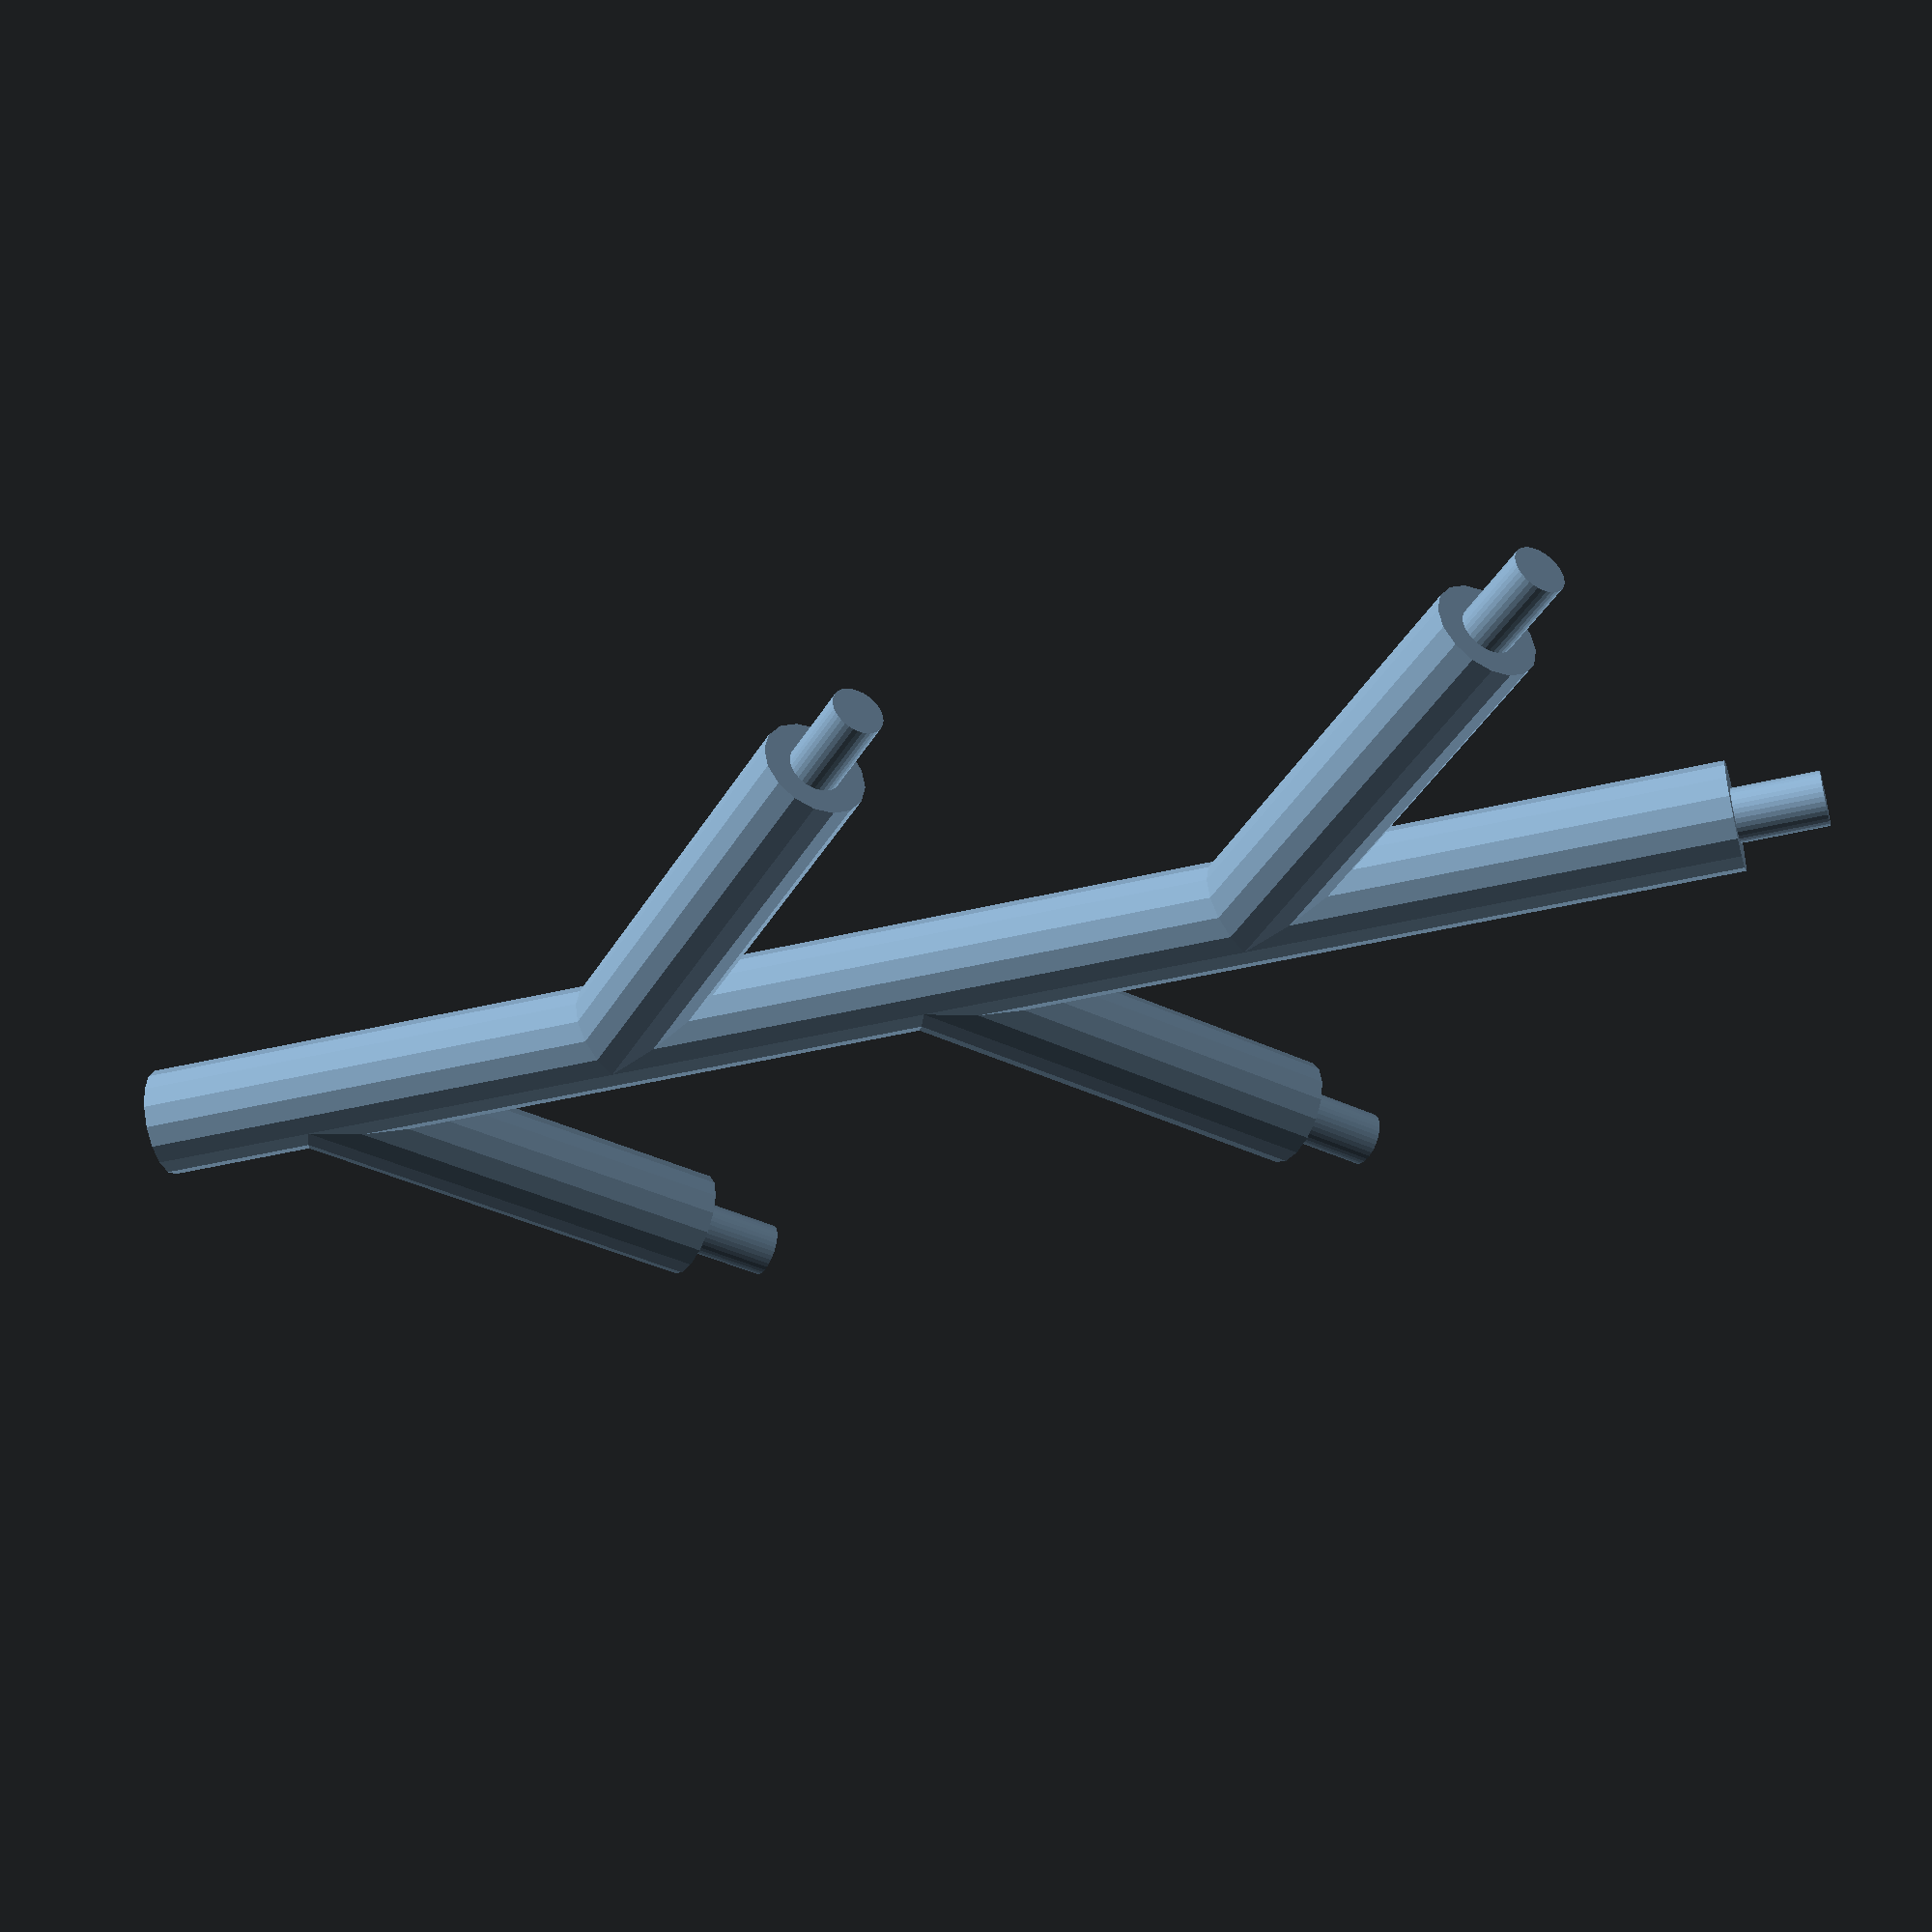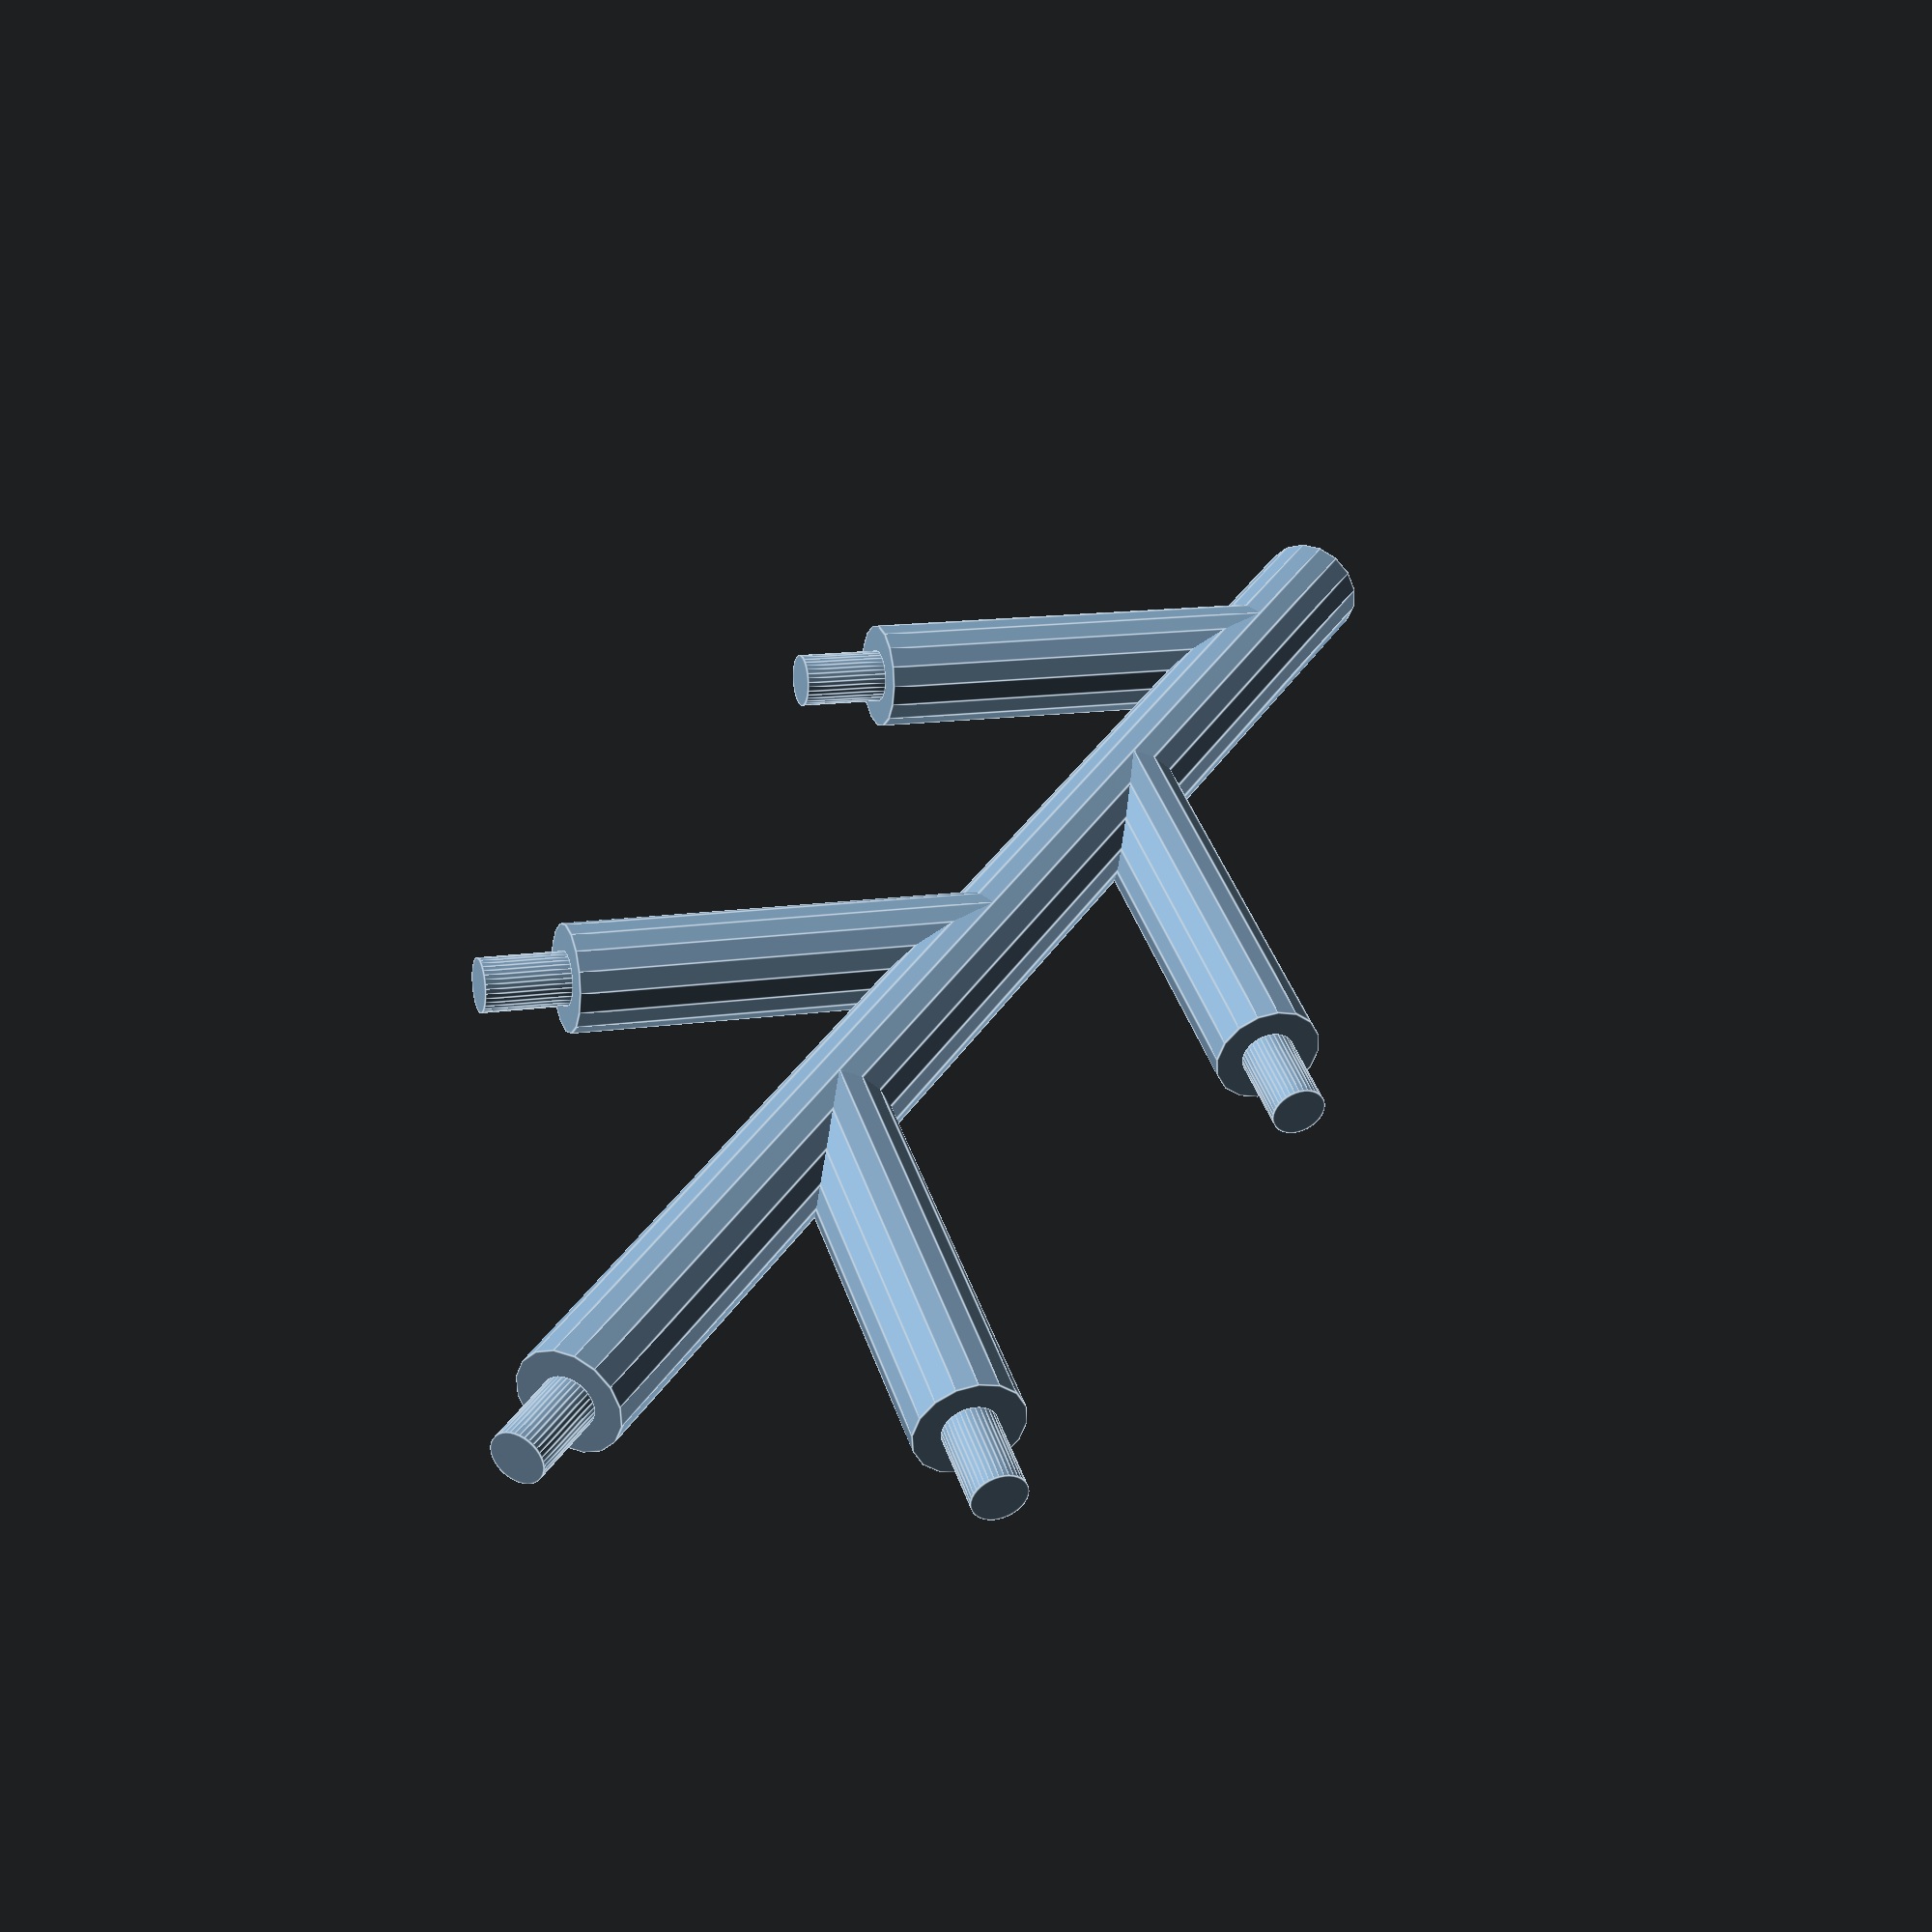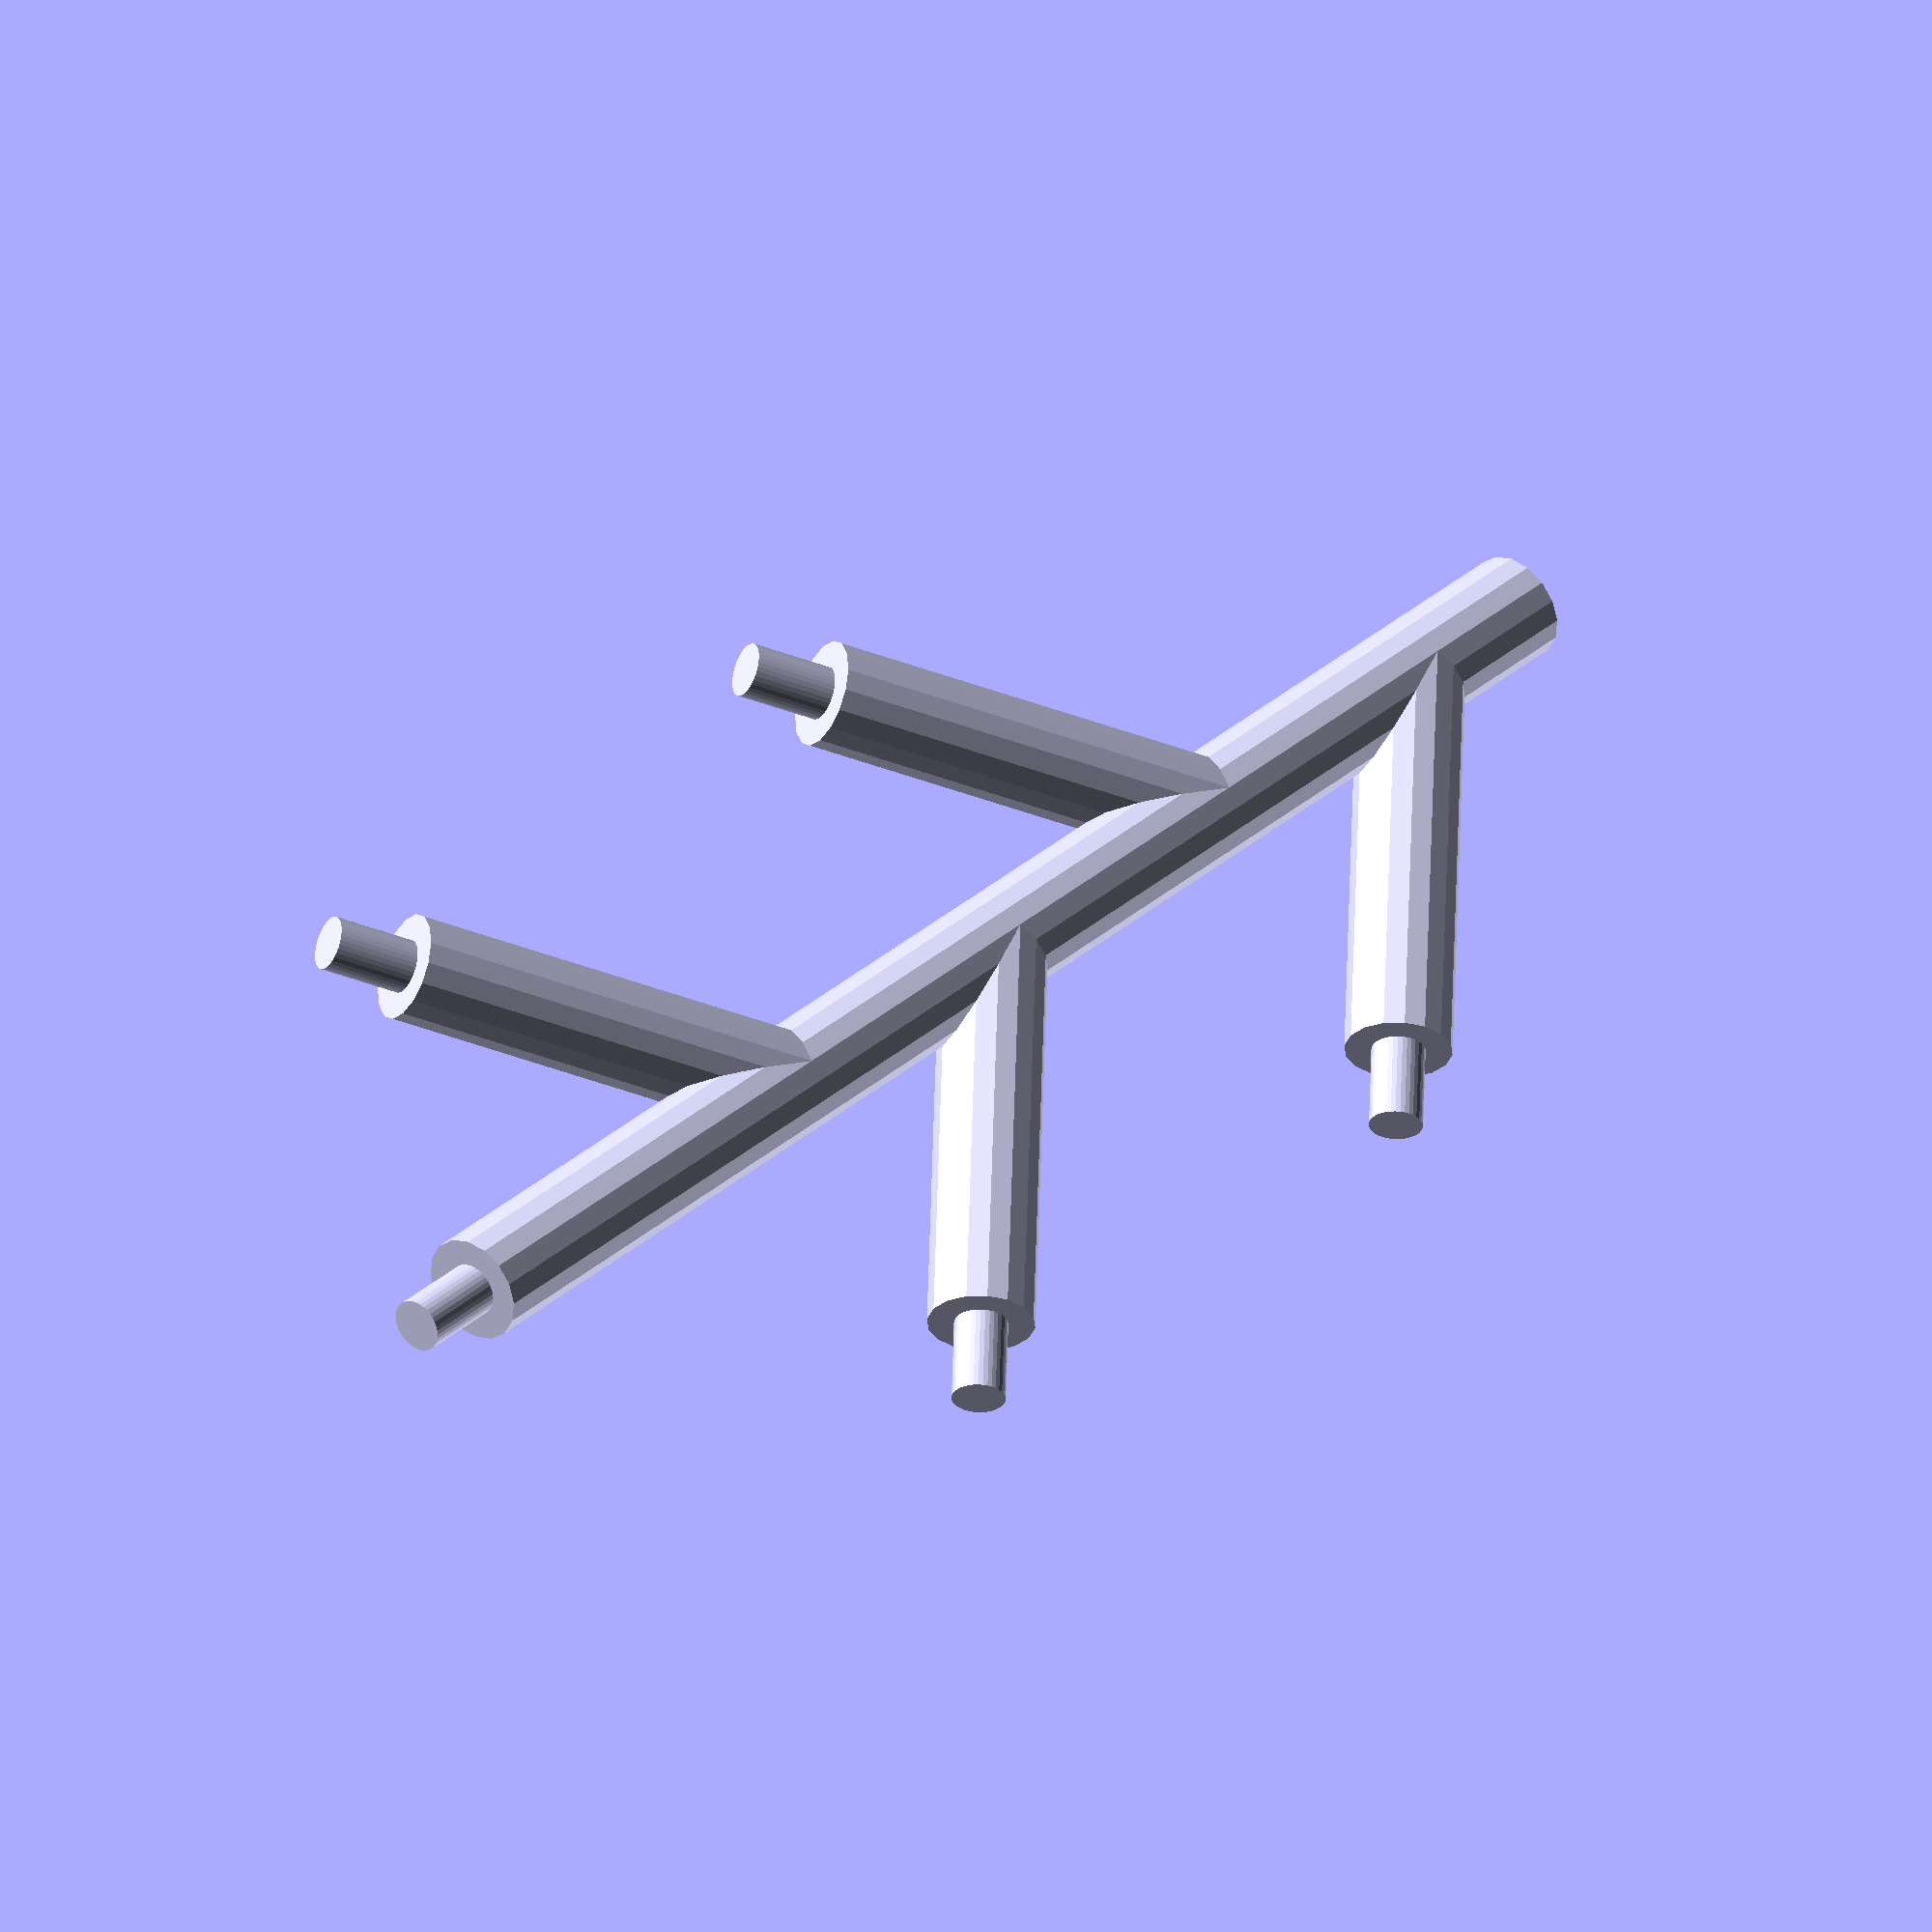
<openscad>


union() {
	union() {
		union() {
			union() {
				difference() {
					union() {
						cylinder(h = 150, r = 5);
						translate(v = [0, 0, 150]) {
							cylinder($fn = 36, h = 8, r = 2.5000000000);
						}
					}
					cylinder($fn = 36, h = 10, r = 2.5000000000);
				}
				translate(v = [0, 0, 15]) {
					rotate(a = 0, v = [0, 0, 1]) {
						rotate(a = 45, v = [0, 1, 0]) {
							union() {
								cylinder(h = 40, r = 5);
								translate(v = [0, 0, 40]) {
									cylinder($fn = 36, h = 8, r = 2.5000000000);
								}
							}
						}
					}
				}
			}
			translate(v = [0, 0, 45]) {
				rotate(a = 180, v = [0, 0, 1]) {
					rotate(a = 45, v = [0, 1, 0]) {
						union() {
							cylinder(h = 40, r = 5);
							translate(v = [0, 0, 40]) {
								cylinder($fn = 36, h = 8, r = 2.5000000000);
							}
						}
					}
				}
			}
		}
		translate(v = [0, 0, 75]) {
			rotate(a = 0, v = [0, 0, 1]) {
				rotate(a = 45, v = [0, 1, 0]) {
					union() {
						cylinder(h = 40, r = 5);
						translate(v = [0, 0, 40]) {
							cylinder($fn = 36, h = 8, r = 2.5000000000);
						}
					}
				}
			}
		}
	}
	translate(v = [0, 0, 105]) {
		rotate(a = 180, v = [0, 0, 1]) {
			rotate(a = 45, v = [0, 1, 0]) {
				union() {
					cylinder(h = 40, r = 5);
					translate(v = [0, 0, 40]) {
						cylinder($fn = 36, h = 8, r = 2.5000000000);
					}
				}
			}
		}
	}
}
</openscad>
<views>
elev=223.3 azim=179.4 roll=254.1 proj=p view=wireframe
elev=146.2 azim=9.6 roll=153.1 proj=p view=edges
elev=327.2 azim=39.3 roll=39.6 proj=o view=solid
</views>
